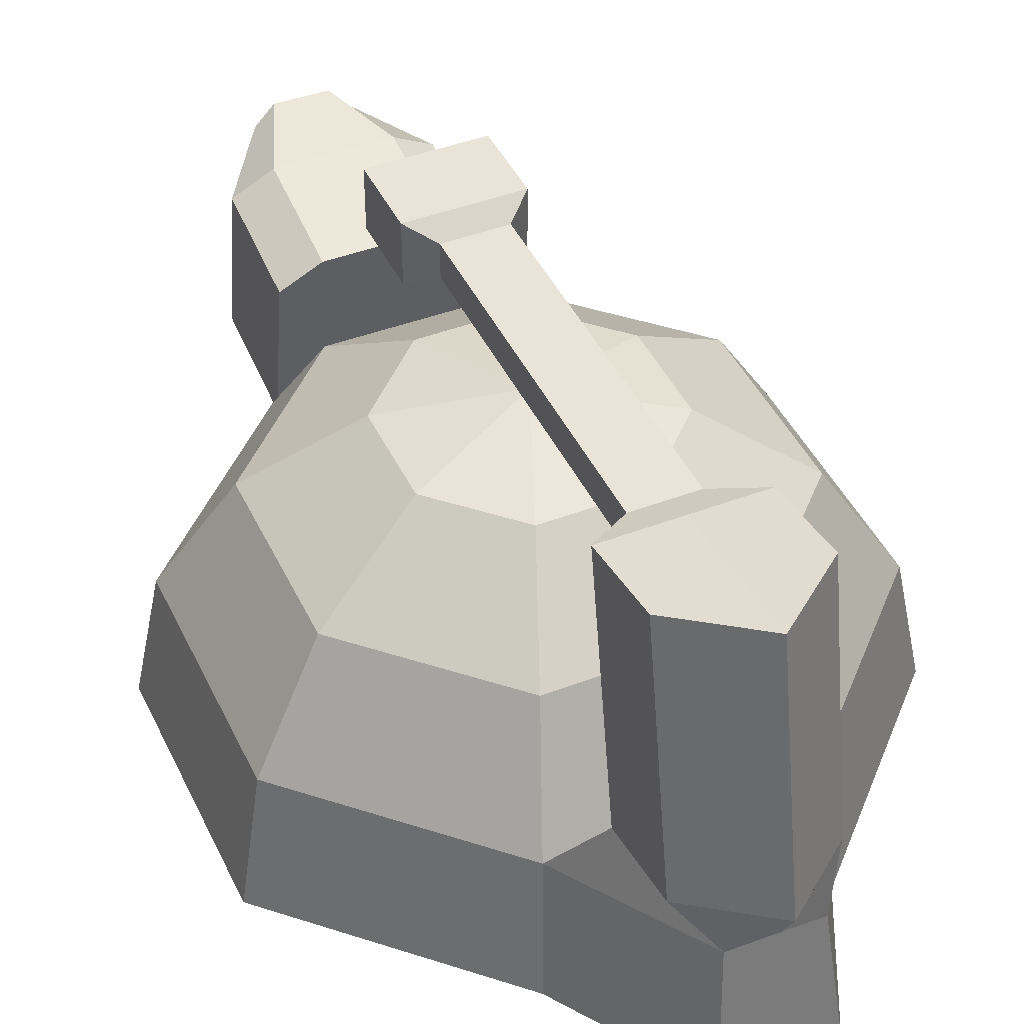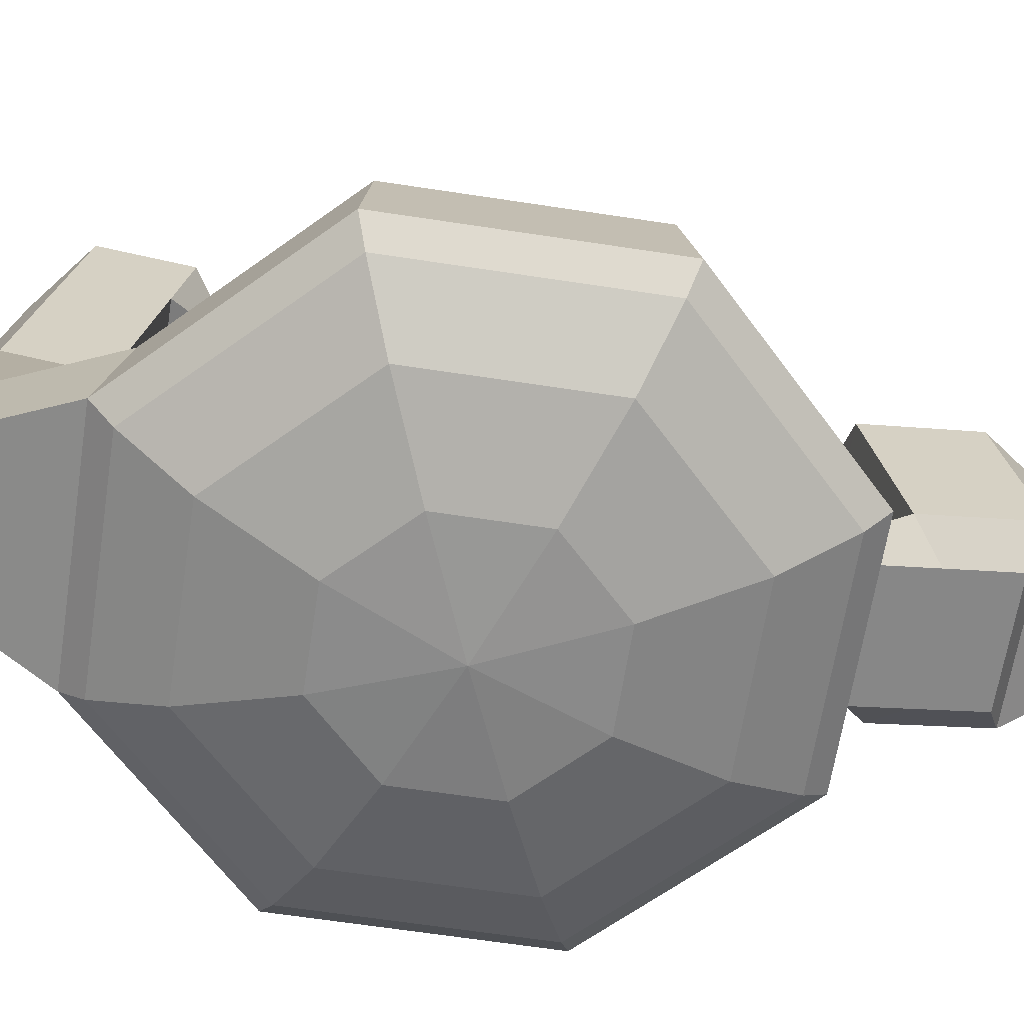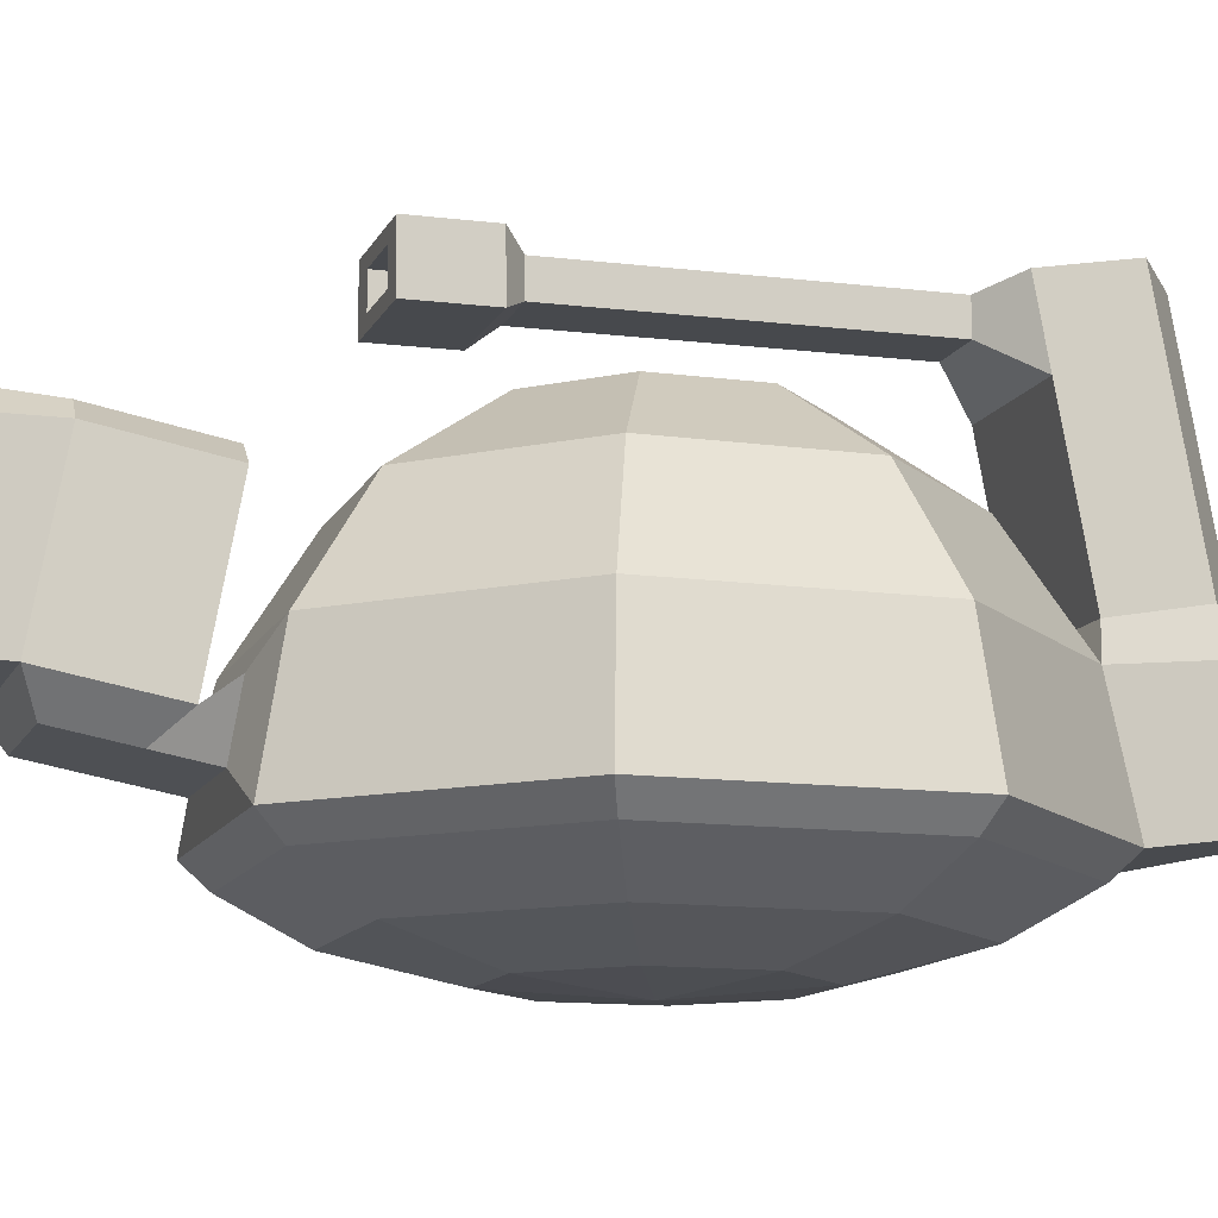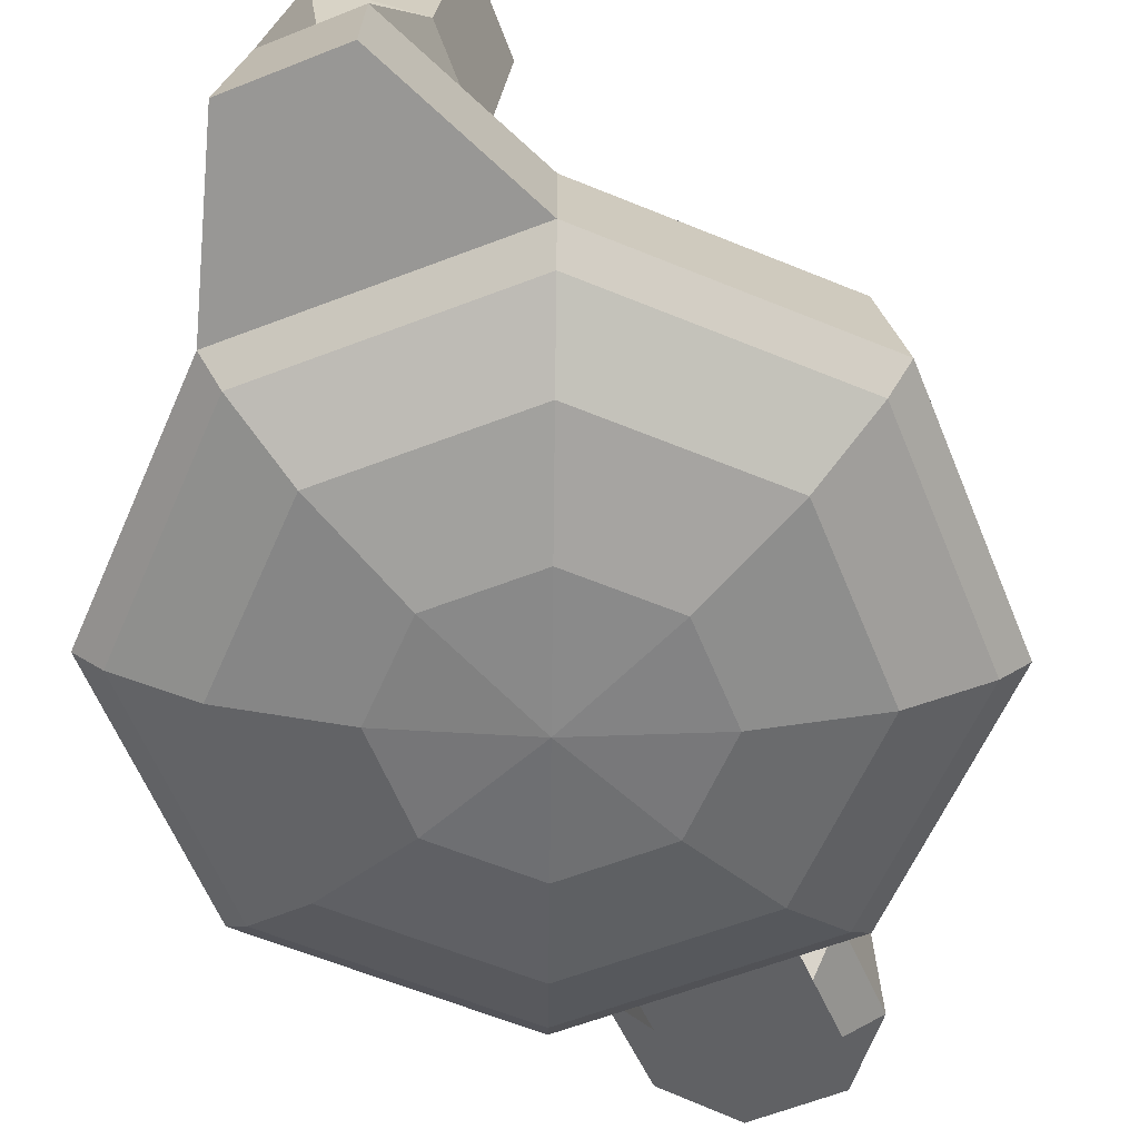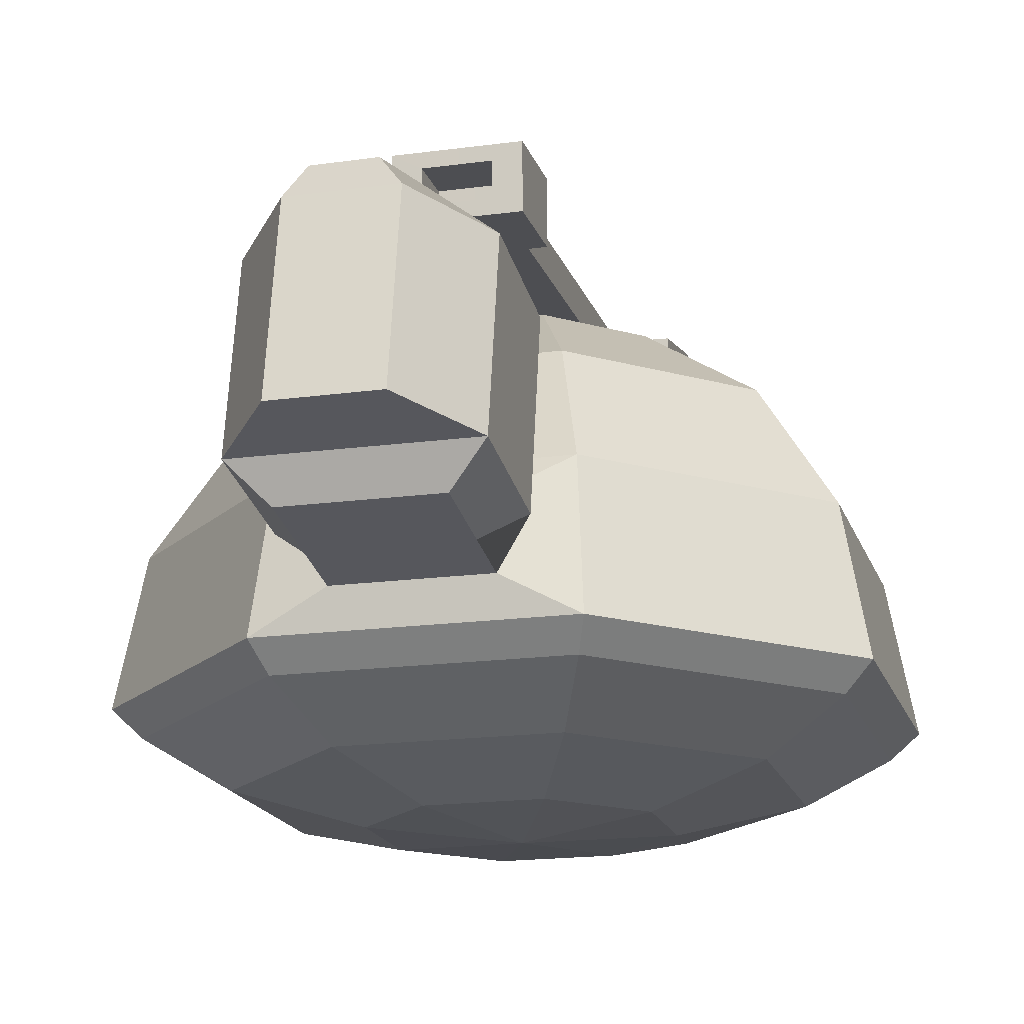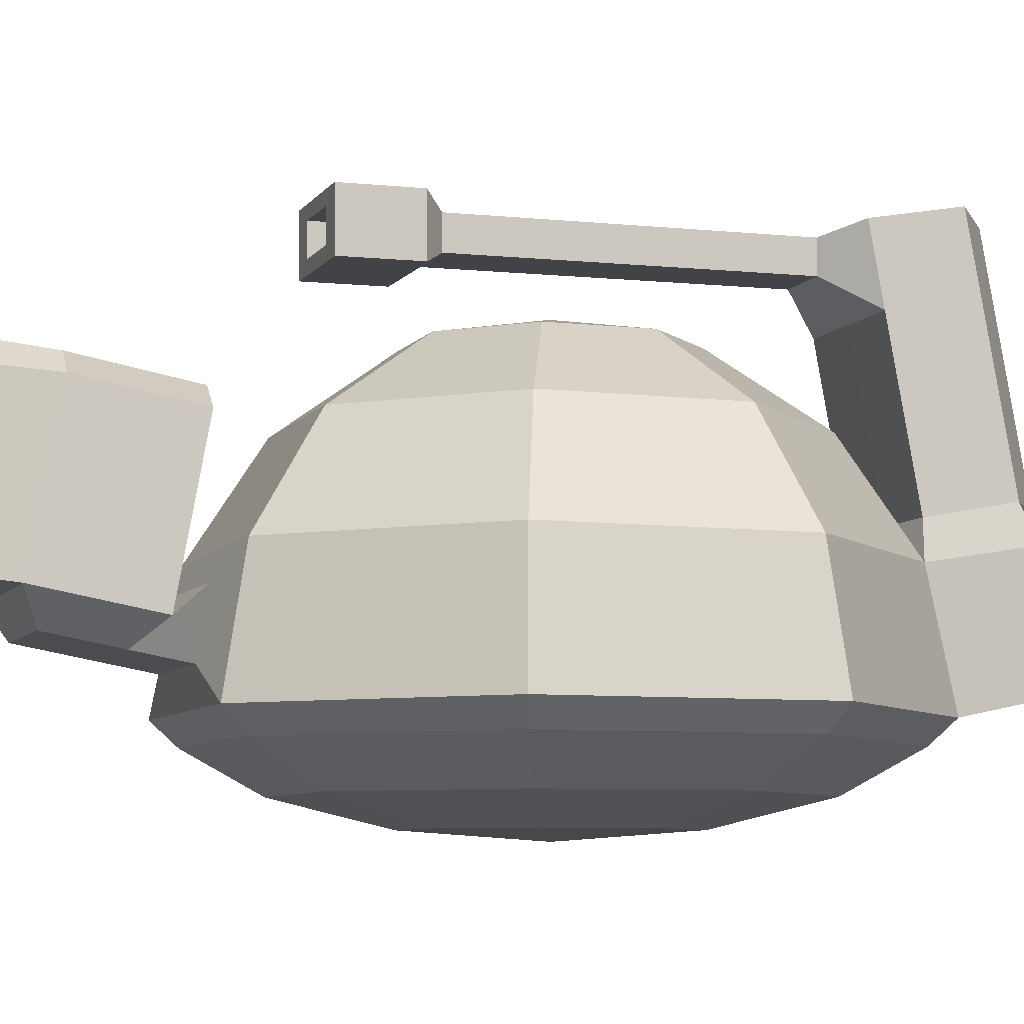
<metadata>
{"format":"obj","ext":"obj","renderer":"f3d","projection":"perspective","resolution":1024,"background":"white","views":[{"elev":43.9,"azim":155.3,"up":"+Y"},{"elev":-63.8,"azim":-99.3,"up":"+Y"},{"elev":-12.2,"azim":71.9,"up":"+Y"},{"elev":-59.1,"azim":-158.7,"up":"+Y"},{"elev":-17.5,"azim":14.6,"up":"+Y"},{"elev":-7.0,"azim":70.5,"up":"+Y"}]}
</metadata>
<code>
o Sphere
v -0.3749 -0.4202 -0.8976
v -0.000289 0.5798 0.02954
v 0.1492 0.5037 -0.3227
v 0.276 0.2869 -0.6214
v 0.3607 -0.0375 -0.8209
v 0.3904 -0.4202 -0.891
v 0.3607 -0.4904 -0.8209
v 0.276 -0.6118 -0.6214
v 0.1492 -0.693 -0.3227
v 0.3545 0.5037 -0.1138
v 0.6553 0.2869 -0.2354
v 0.8563 -0.0375 -0.3166
v 0.9269 -0.4202 -0.3451
v 0.8563 -0.4904 -0.3166
v 0.6553 -0.6118 -0.2354
v 0.3545 -0.693 -0.1138
v -0.000289 -0.7214 0.02954
v 0.352 0.5037 0.1791
v 0.6499 0.2891 0.3083
v 0.8494 -0.0353 0.393
v 0.9202 -0.4202 0.4203
v 0.8501 -0.4904 0.3905
v 0.6506 -0.6118 0.3058
v 0.352 -0.693 0.1791
v 0.1431 0.5037 0.3844
v 0.2639 0.2891 0.6876
v 0.3451 -0.0353 0.8886
v 0.3743 -0.4202 0.9567
v 0.3458 -0.4904 0.8861
v 0.2646 -0.6118 0.6852
v 0.1431 -0.693 0.3844
v -0.1498 0.5037 0.3818
v -0.2766 0.2869 0.6804
v -0.3613 -0.0375 0.88
v -0.391 -0.4202 0.95
v -0.3613 -0.4904 0.88
v -0.2766 -0.6118 0.6804
v -0.1498 -0.693 0.3818
v -0.3551 0.5037 0.1729
v -0.6559 0.2869 0.2944
v -0.8569 -0.0375 0.3756
v -0.9275 -0.4202 0.4041
v -0.8569 -0.4904 0.3756
v -0.6559 -0.6118 0.2944
v -0.3551 -0.693 0.1729
v -0.3526 0.5037 -0.12
v -0.6512 0.2869 -0.2468
v -0.8507 -0.0375 -0.3315
v -0.9208 -0.4202 -0.3612
v -0.8507 -0.4904 -0.3315
v -0.6512 -0.6118 -0.2468
v -0.3526 -0.693 -0.12
v -0.1436 0.5037 -0.3253
v -0.2652 0.2869 -0.6261
v -0.3464 -0.0375 -0.8271
v -0.3464 -0.4904 -0.8271
v -0.2652 -0.6118 -0.6261
v -0.1436 -0.693 -0.3253
v 0.1697 -0.1266 0.9346
v 0.184 -0.3191 0.9701
v -0.186 -0.1266 0.9315
v -0.201 -0.3191 0.9668
v 0.2799 -0.2161 1.048
v 0.1826 -0.29 1.129
v -0.2982 -0.2161 1.043
v -0.2024 -0.29 1.125
v 0.2769 -0.1534 1.389
v 0.1808 -0.2514 1.339
v -0.3012 -0.1534 1.384
v -0.2042 -0.2514 1.335
v -0.1799 0.3379 0.9413
v 0.1621 0.3379 0.9464
v -0.1816 0.4007 1.283
v 0.1604 0.4007 1.288
v 0.1383 0.04502 -1.27
v 0.168 -0.3377 -1.34
v -0.1433 -0.3377 -1.347
v -0.1148 0.04502 -1.276
v -0.2078 0.09269 -0.8926
v 0.2232 0.09269 -0.8888
v -0.2054 0.143 -1.166
v 0.2256 0.143 -1.163
v -0.209 0.8516 -0.7531
v 0.222 0.8516 -0.7493
v -0.2066 0.9019 -1.027
v 0.2244 0.9019 -1.023
v 0 -0.4202 -0.8943
v 0 -0.6118 -0.6237
v 0 -0.4904 -0.824
v 0 -0.0375 -0.824
v 0 0.2869 -0.6237
v 0 0.5037 -0.324
v 0 -0.693 -0.324
v 0 -0.3377 -1.343
v 0 0.04502 -1.273
v 0 0.09269 -0.8907
v 0 0.143 -1.326
v 0 0.8516 -0.7512
v 0 0.9019 -1.187
v -0.2086 0.617 -0.7962
v -0.2062 0.6673 -1.07
v 0.2248 0.6673 -1.066
v 0.2224 0.617 -0.7925
v 0 0.617 -0.7943
v 0 0.6673 -1.23
v 0 0.8203 -0.6647
v 0.09689 0.8204 -0.6639
v -0.08535 0.7192 -0.6662
v -0.08551 0.8201 -0.6654
v 0 0.7193 -0.6654
v 0.09705 0.7194 -0.6647
v 0 0.8124 0.3421
v 0.08825 0.8126 0.3428
v -0.09399 0.7113 0.3405
v -0.09415 0.8123 0.3413
v 0 0.7115 0.3413
v 0.08841 0.7116 0.3421
v 0 0.8517 0.4039
v 0.1595 0.8519 0.4053
v -0.1663 0.671 0.4011
v -0.1665 0.8514 0.4025
v 0 0.6712 0.4025
v 0.1598 0.6715 0.4039
v 0 0.8499 0.6363
v 0.1575 0.8501 0.6377
v -0.1683 0.6692 0.6335
v -0.1685 0.8496 0.6349
v 0 0.6694 0.6349
v 0.1578 0.6697 0.6363
v 0 0.808 0.6359
v 0.0818 0.8081 0.6367
v -0.09258 0.7112 0.6344
v -0.09273 0.8078 0.6352
v 0 0.7114 0.6352
v 0.08195 0.7115 0.6359
v 0 0.8091 0.4922
v 0.08303 0.8092 0.493
v -0.09134 0.7123 0.4907
v -0.0915 0.8089 0.4915
v 0 0.7125 0.4915
v 0.08318 0.7126 0.4922
v -0.3004 0.3299 1.296
v -0.2974 0.2672 0.9543
v 0.2777 0.3299 1.301
v 0.2807 0.2672 0.9594
v -0.2981 -0.1452 1.03
v 0.28 -0.1452 1.035
v -0.3011 -0.08247 1.371
v 0.277 -0.08247 1.376
v -0.1389 -0.1135 1.601
v 0.1259 -0.1135 1.606
v -0.08412 0.4405 1.499
v 0.0725 0.4405 1.504
v -0.1385 0.3697 1.512
v 0.1262 0.3697 1.517
v -0.1388 -0.04264 1.588
v 0.1259 -0.04264 1.593
g Sphere_Sphere_TopShell
f 87 1 77 94
f 91 92 3 4
f 90 91 4 5
f 53 2 3 92
f 5 4 11 12
f 3 2 10
f 6 5 12 13
f 4 3 10 11
f 12 11 19 20
f 10 2 18
f 13 12 20 21
f 11 10 18 19
f 21 20 27 28
f 19 18 25 26
f 20 19 26 27
f 18 2 25
f 26 25 32 33
f 27 26 33 34
f 25 2 32
f 27 34 61 59
f 34 33 40 41
f 32 2 39
f 35 34 41 42
f 33 32 39 40
f 39 2 46
f 42 41 48 49
f 40 39 46 47
f 41 40 47 48
f 49 48 55 1
f 47 46 53 54
f 48 47 54 55
f 46 2 53
f 34 35 62 61
f 28 27 59 60
f 35 28 60 62
f 94 95 75 76
f 90 5 80 96
f 5 6 76 75
f 1 55 78 77
f 78 55 79 81
f 95 78 81 97
f 5 75 82 80
f 75 95 97 82
f 55 90 96 79
f 77 78 95 94
f 55 54 91 90
f 54 53 92 91
f 6 87 94 76
g Sphere_Sphere_Tank
f 101 100 83 85
f 98 84 86 99
f 105 101 85 99
f 103 102 86 84
f 102 105 99 86
f 83 98 99 85
f 82 97 105 102
f 79 96 104 100
f 96 80 103 104
f 80 82 102 103
f 97 81 101 105
f 81 79 100 101
f 117 113 119 123
f 116 117 123 122
f 121 120 126 127
f 120 122 128 126
f 112 115 121 118
f 113 112 118 119
f 114 116 122 120
f 115 114 120 121
f 129 125 131 135
f 128 129 135 134
f 122 123 129 128
f 123 119 125 129
f 118 121 127 124
f 119 118 124 125
f 133 132 138 139
f 132 134 140 138
f 124 127 133 130
f 125 124 130 131
f 126 128 134 132
f 127 126 132 133
f 140 141 137 136
f 138 140 136 139
f 134 135 141 140
f 135 131 137 141
f 130 133 139 136
f 131 130 136 137
g Sphere_Sphere_GUN
f 98 83 109 106
f 104 103 111 110
f 109 108 114 115
f 108 110 116 114
f 83 100 108 109
f 84 98 106 107
f 100 104 110 108
f 103 84 107 111
f 110 111 117 116
f 111 107 113 117
f 106 109 115 112
f 107 106 112 113
g Sphere_Sphere_Head
f 88 89 7 8
f 93 88 8 9
f 89 87 6 7
f 17 58 93 9
f 9 8 15 16
f 7 6 13 14
f 17 9 16
f 8 7 14 15
f 17 16 24
f 15 14 22 23
f 16 15 23 24
f 14 13 21 22
f 17 24 31
f 23 22 29 30
f 24 23 30 31
f 22 21 28 29
f 31 30 37 38
f 29 28 35 36
f 17 31 38
f 30 29 36 37
f 38 37 44 45
f 36 35 42 43
f 17 38 45
f 37 36 43 44
f 17 45 52
f 44 43 50 51
f 45 44 51 52
f 43 42 49 50
f 51 50 56 57
f 52 51 57 58
f 50 49 1 56
f 17 52 58
f 61 62 66 65
f 66 64 68 70
f 62 60 64 66
f 60 59 63 64
f 59 61 65 63
f 68 67 69 70
f 64 63 67 68
f 143 142 73 71
f 65 66 70 69
f 72 71 73 74
f 73 142 154 152
f 145 143 71 72
f 144 145 72 74
f 56 1 87 89
f 58 57 88 93
f 57 56 89 88
f 149 147 145 144
f 147 146 143 145
f 144 74 153 155
f 146 148 142 143
f 65 69 148 146
f 69 67 151 150
f 63 65 146 147
f 67 63 147 149
f 154 155 153 152
f 156 157 155 154
f 150 151 157 156
f 149 144 155 157
f 67 149 157 151
f 142 148 156 154
f 74 73 152 153
f 148 69 150 156

</code>
